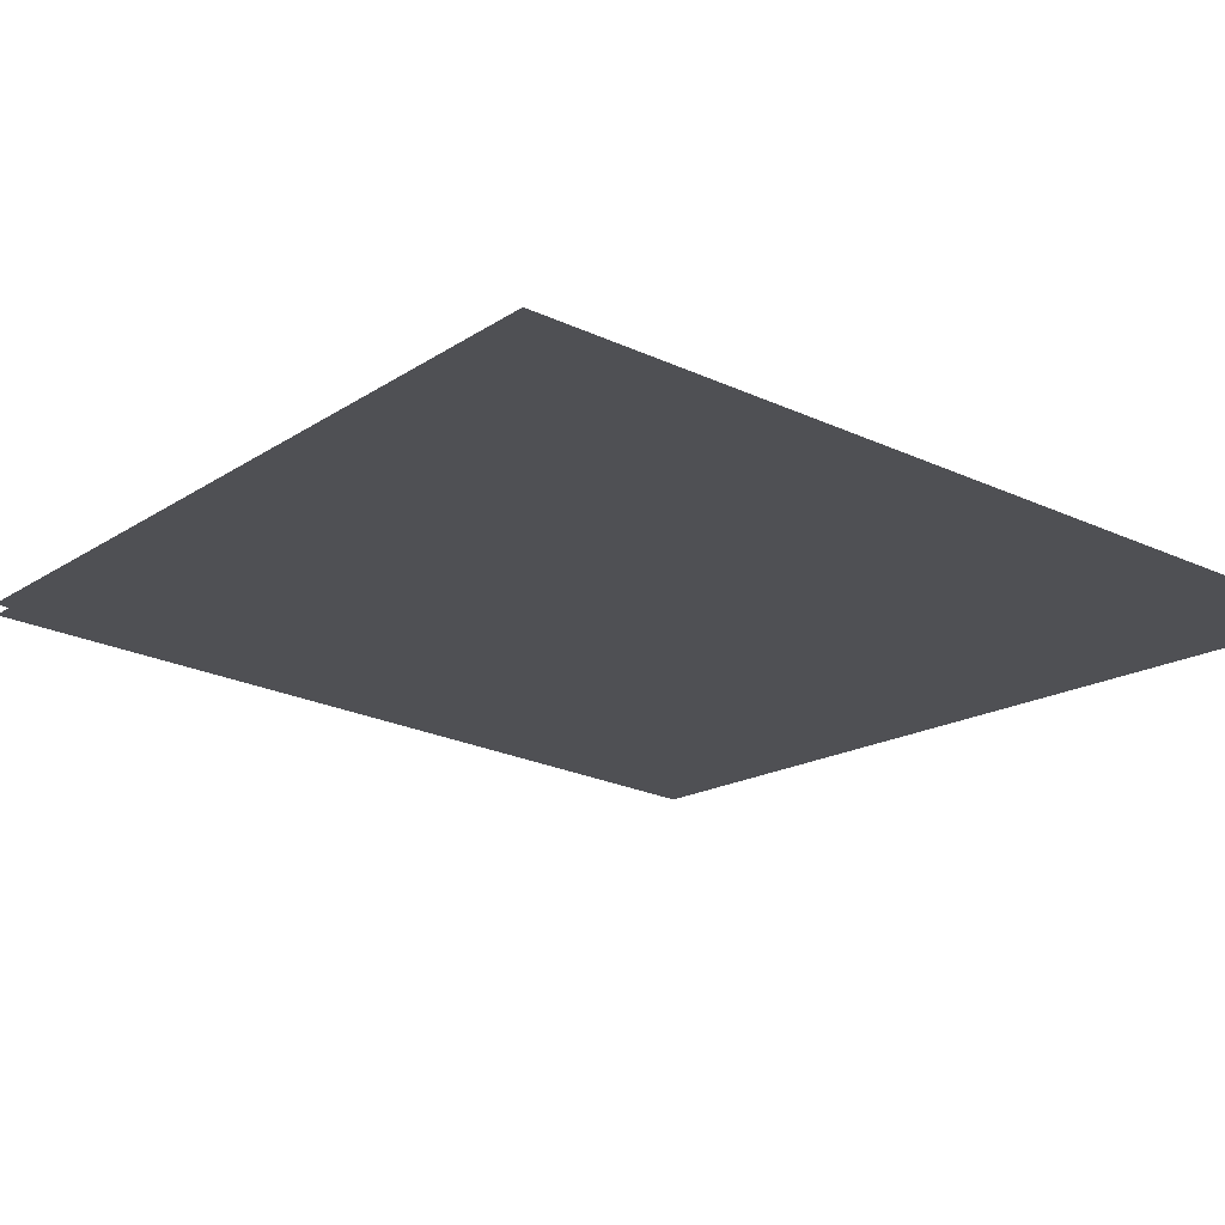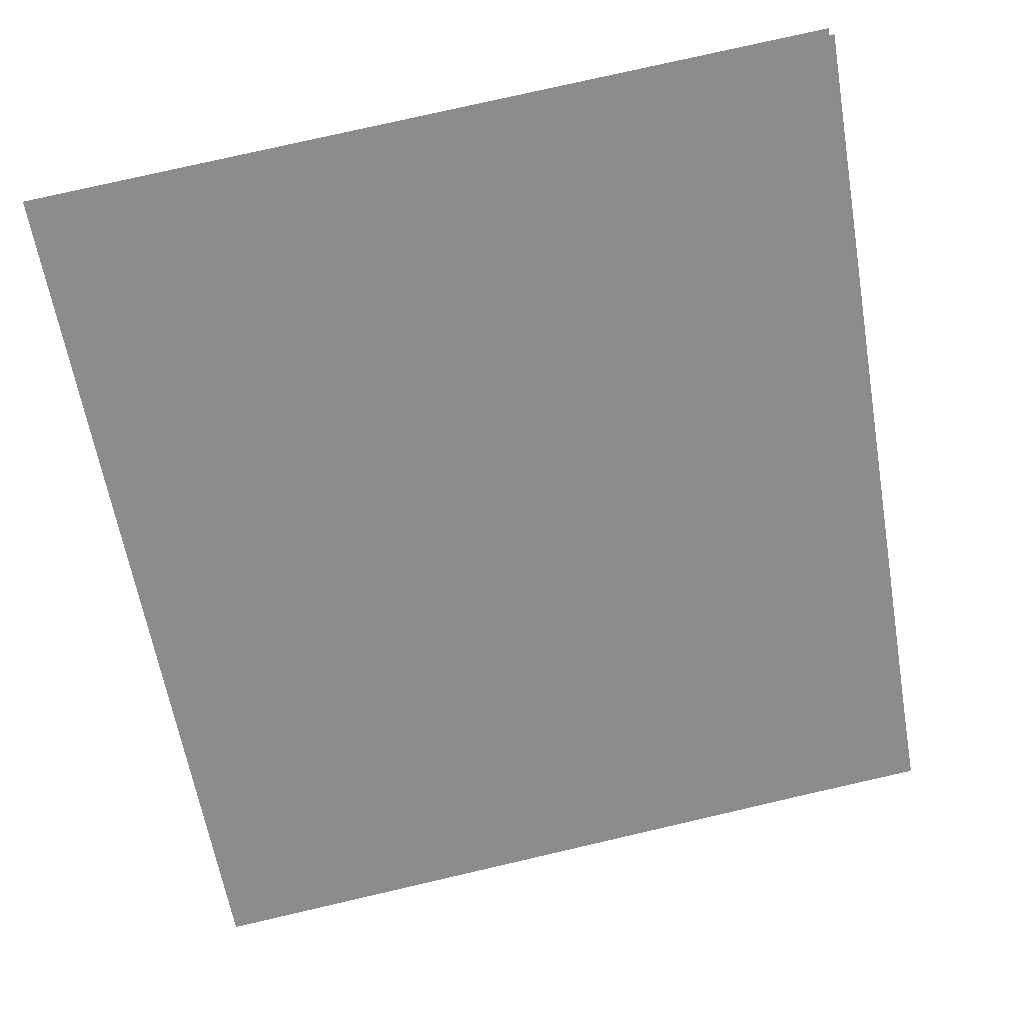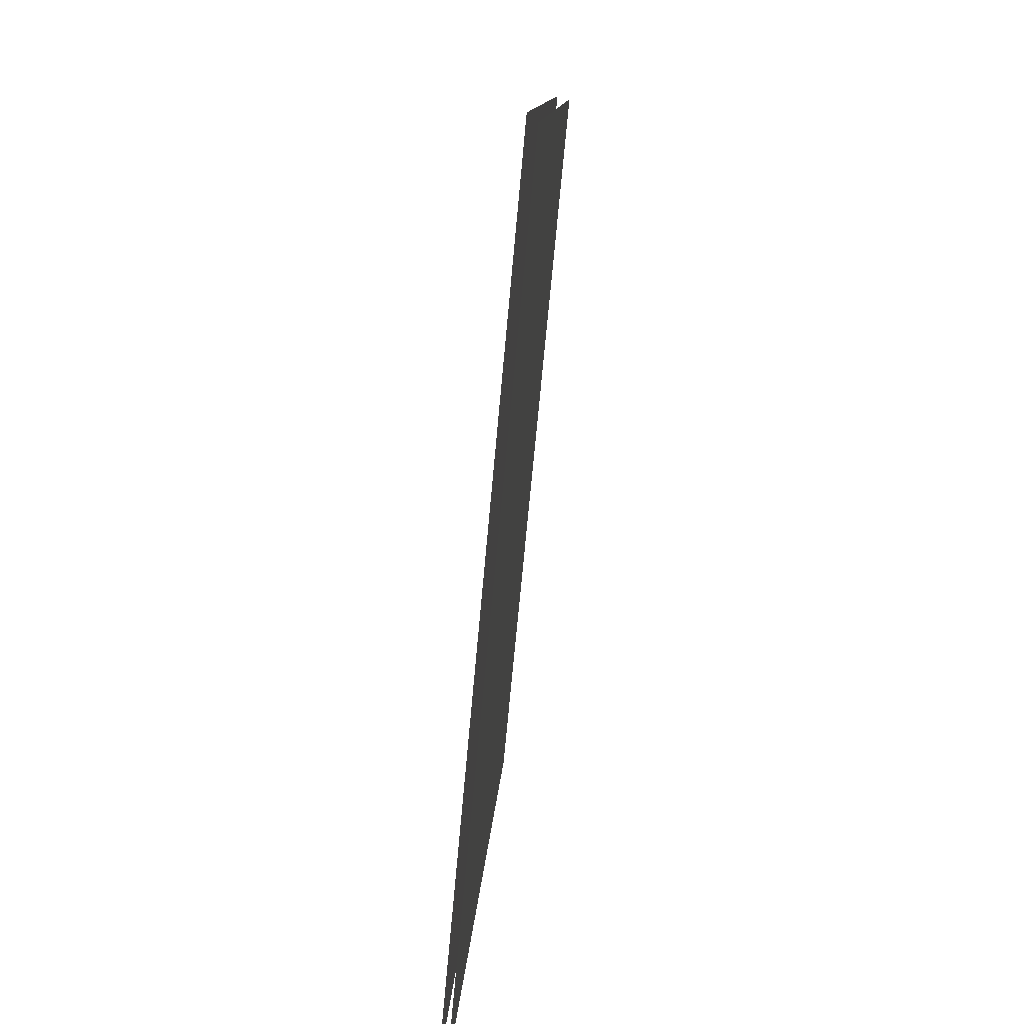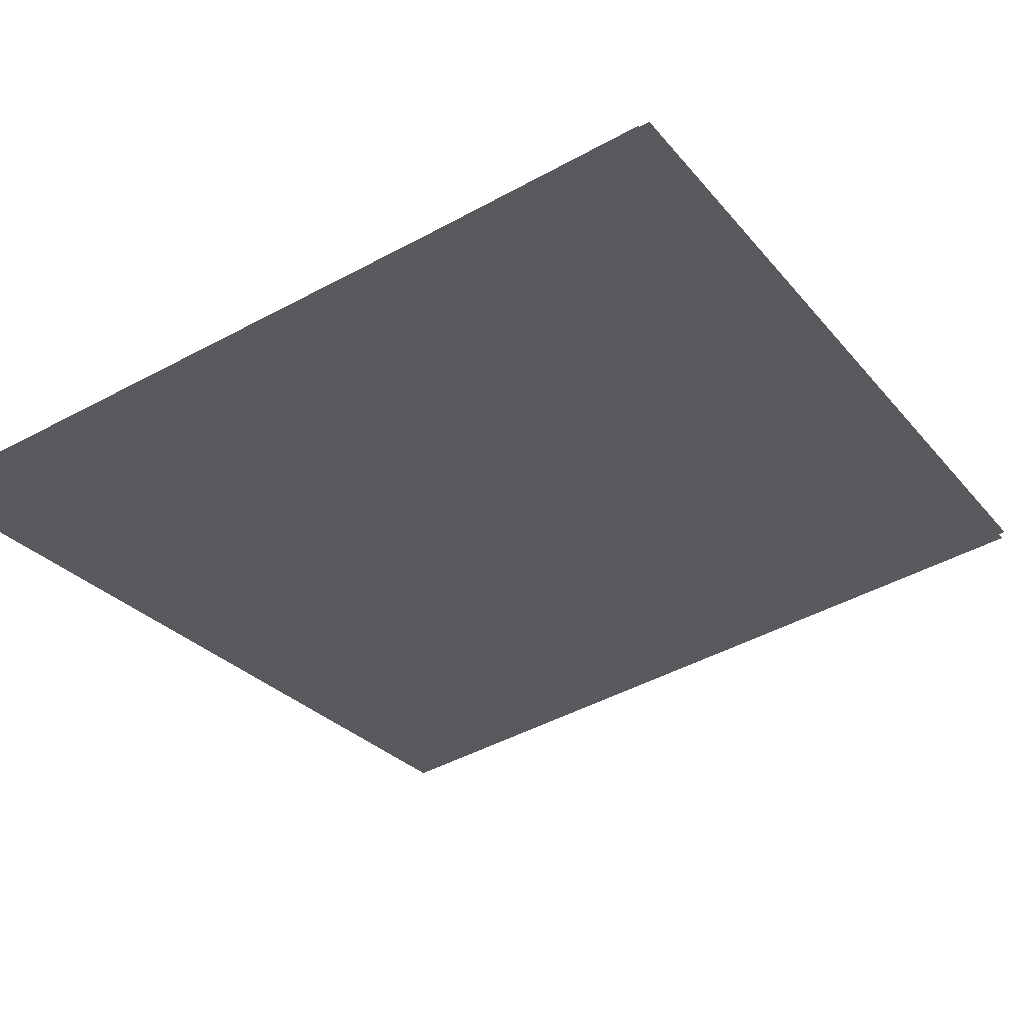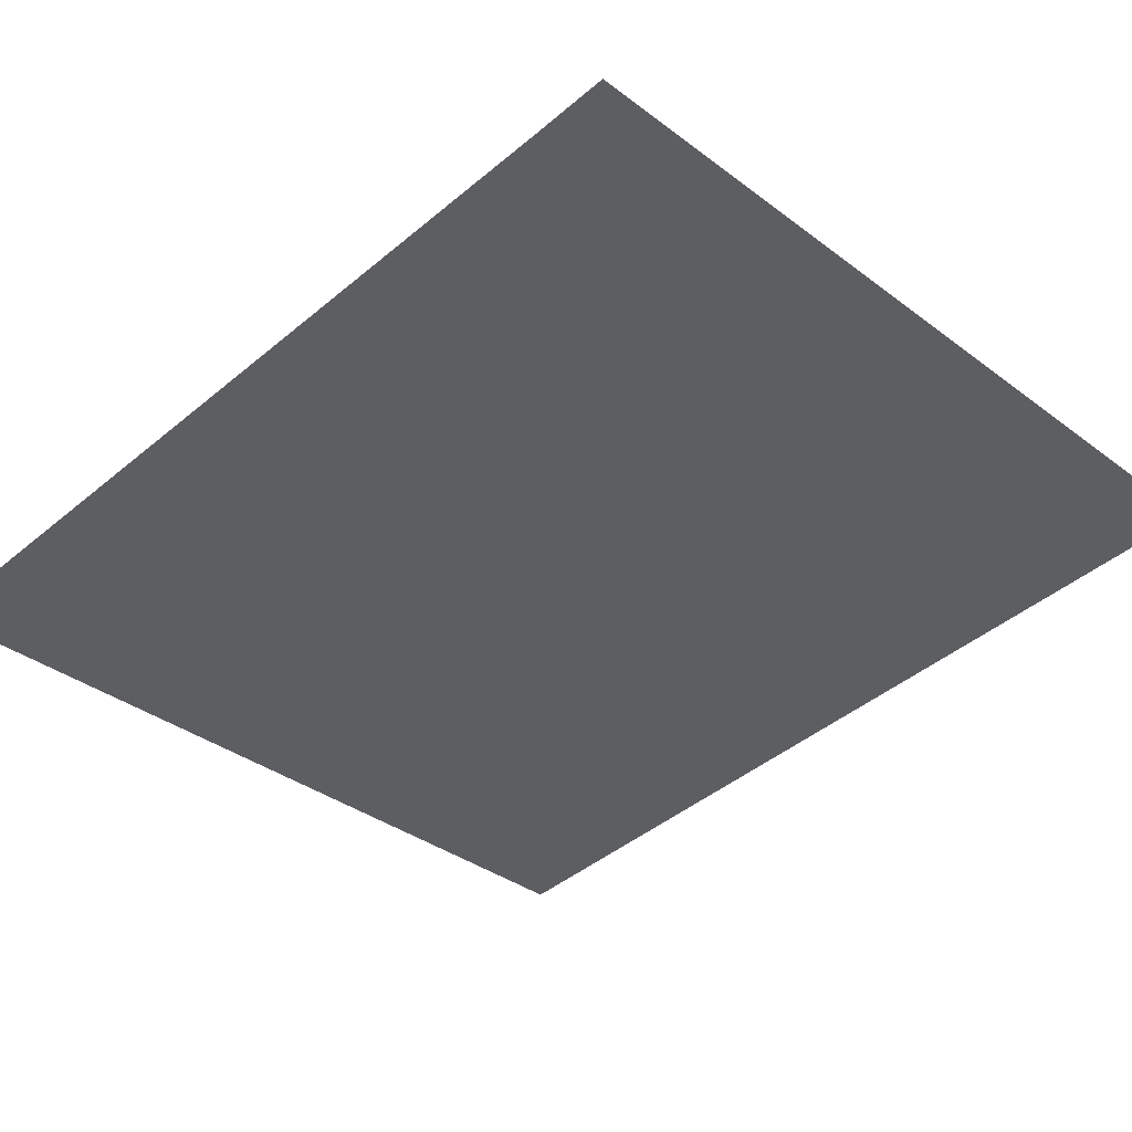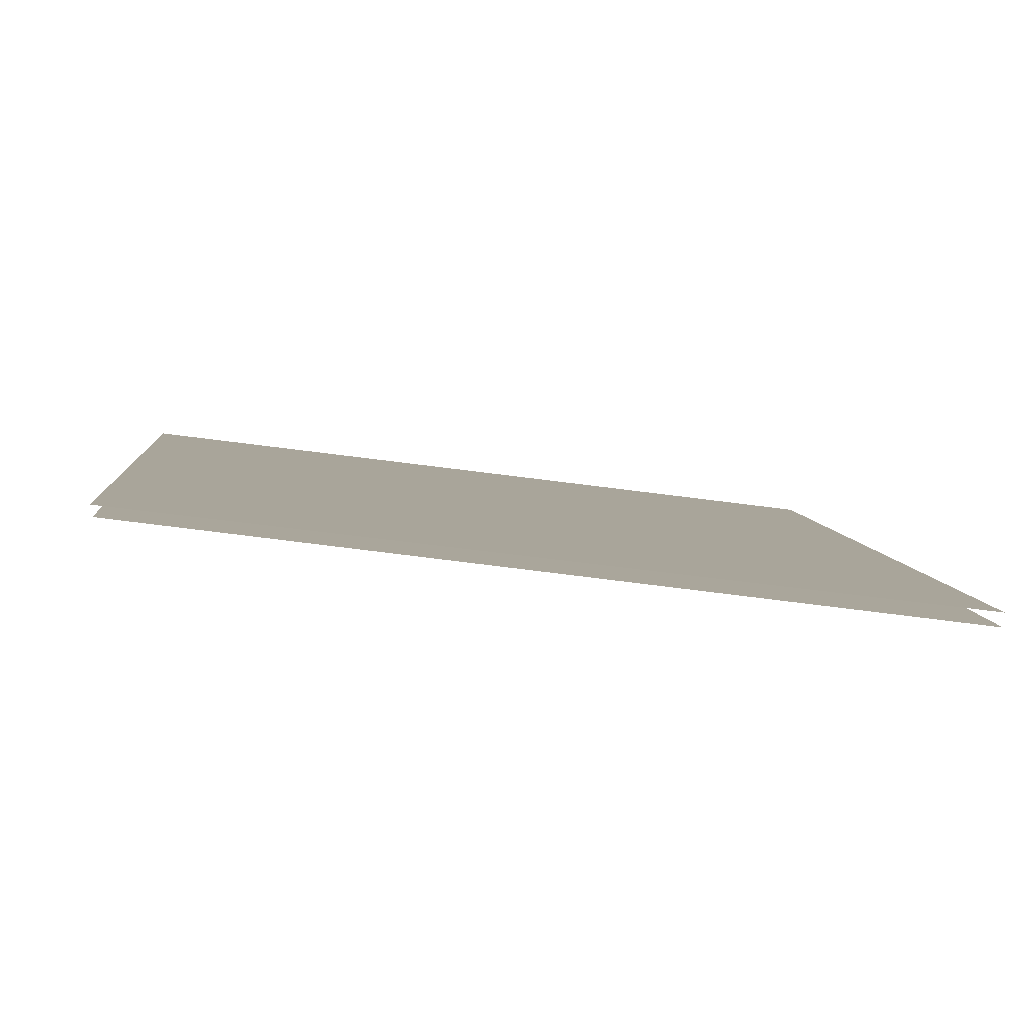
<metadata>
{"format":"obj","ext":"obj","renderer":"f3d","projection":"perspective","resolution":1024,"background":"white","views":[{"elev":-12.4,"azim":-35.6,"up":"+Y"},{"elev":-65.1,"azim":-170.0,"up":"+Y"},{"elev":-78.5,"azim":76.9,"up":"+Z"},{"elev":-31.0,"azim":-149.0,"up":"+Y"},{"elev":-46.4,"azim":135.2,"up":"+Y"},{"elev":8.9,"azim":-4.7,"up":"+Y"}]}
</metadata>
<code>
o Grid.003_Grid.005
v 1.398 -1.476 -1.724
v -1.414 -1.091 -1.743
v 1.397 -1.328 1.418
v -1.415 -0.9429 1.399
f 1 3 4 2
o Grid.000_Grid.001
v -1.435 -1.062 -1.711
v 1.378 -1.438 -1.707
v -1.418 -0.9002 1.43
v 1.396 -1.276 1.434
f 5 7 8 6

</code>
